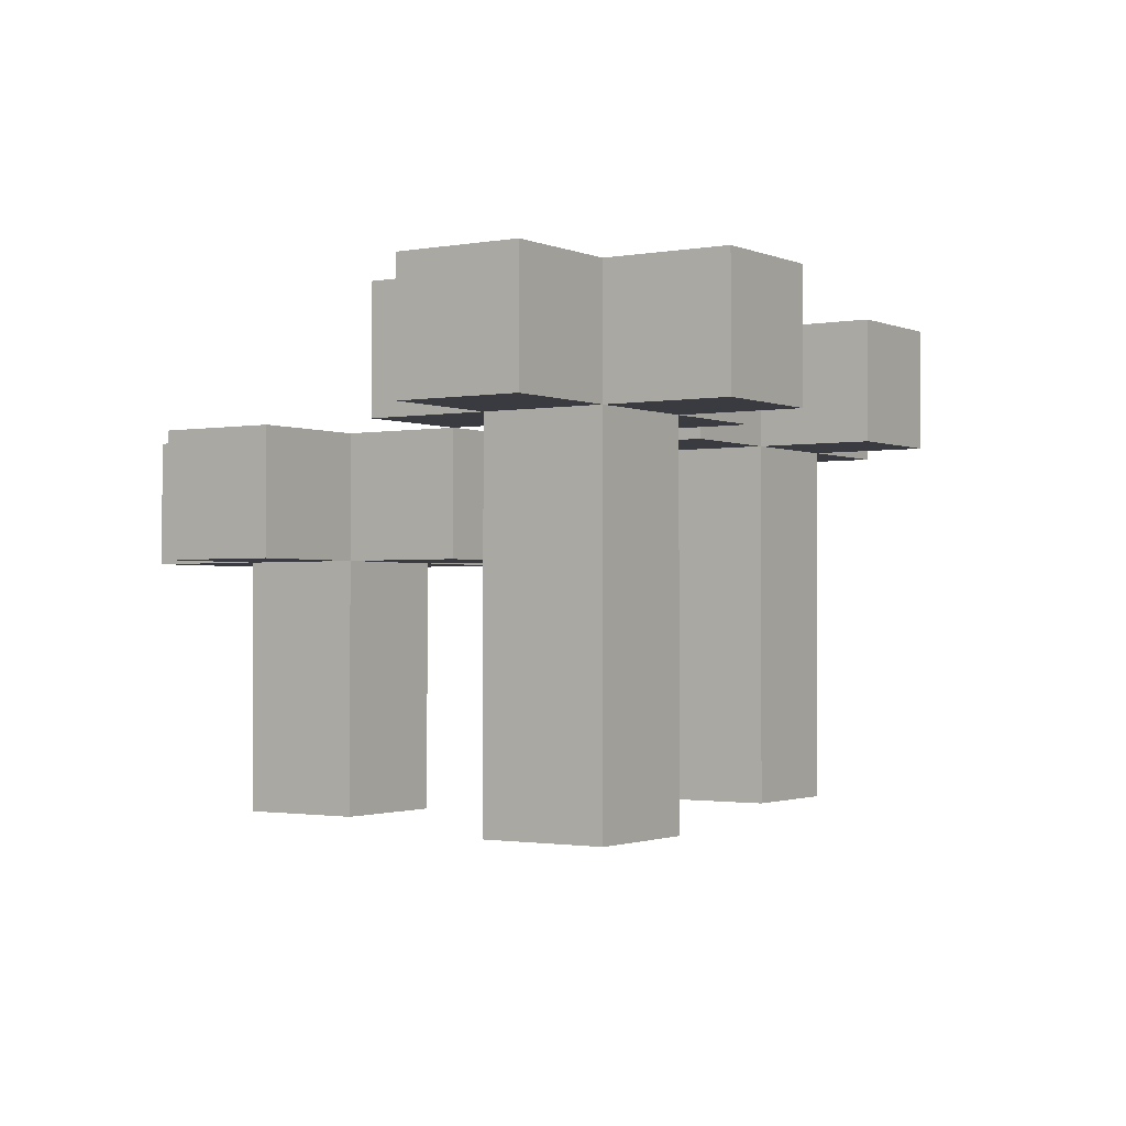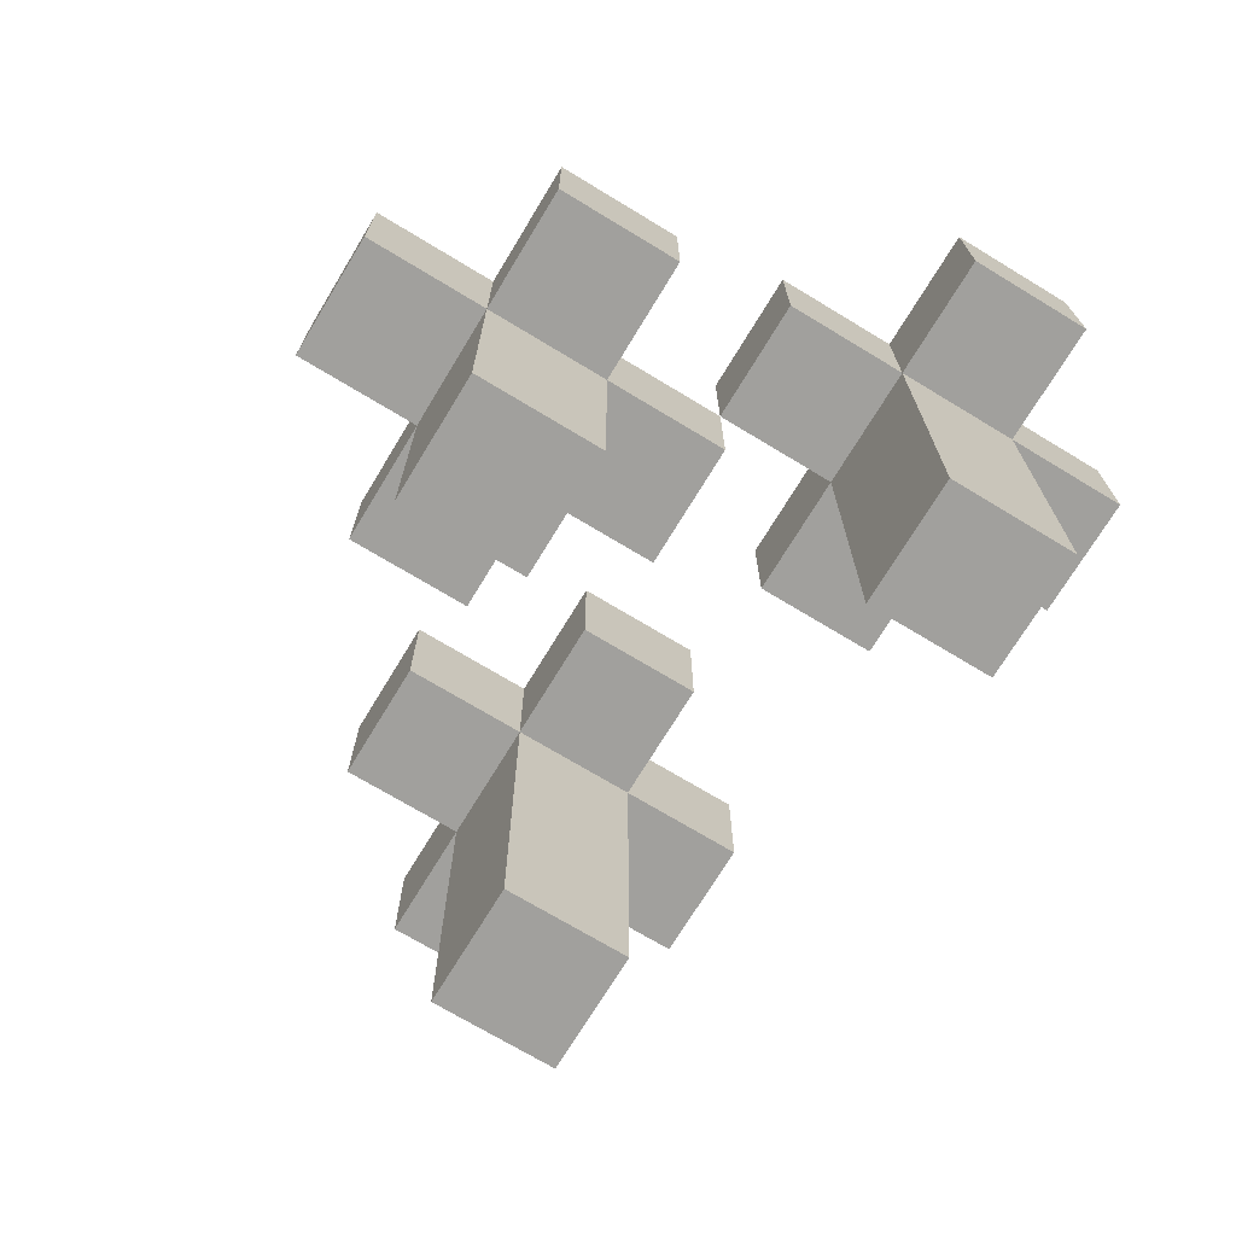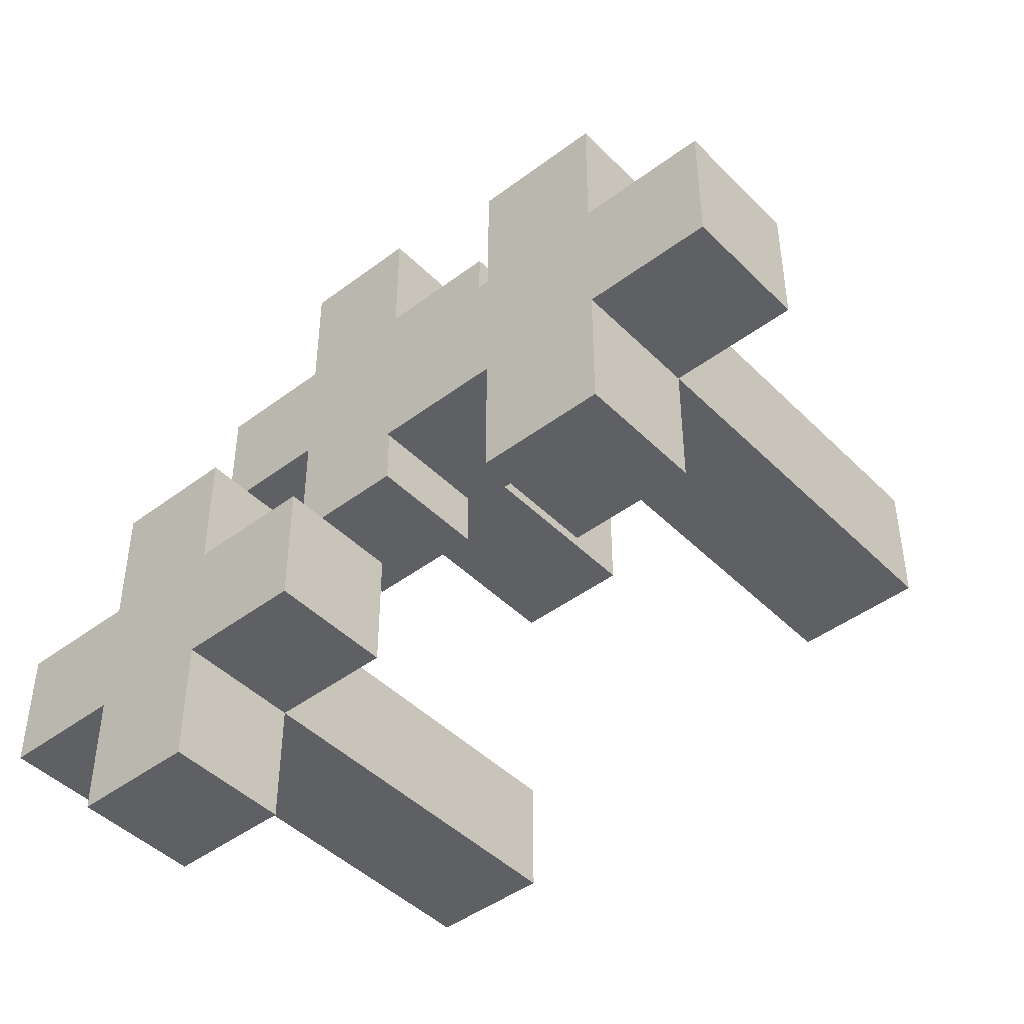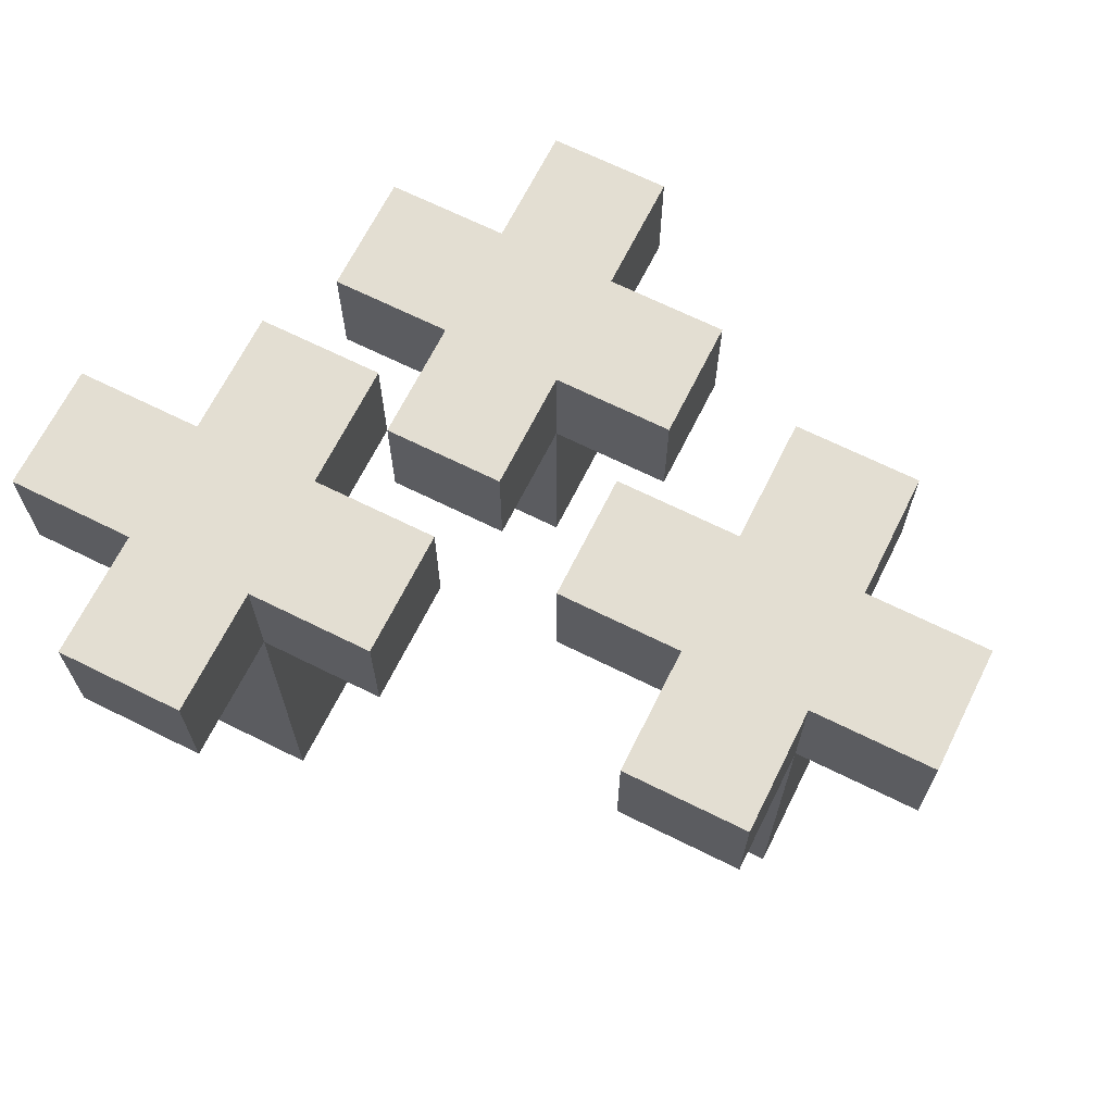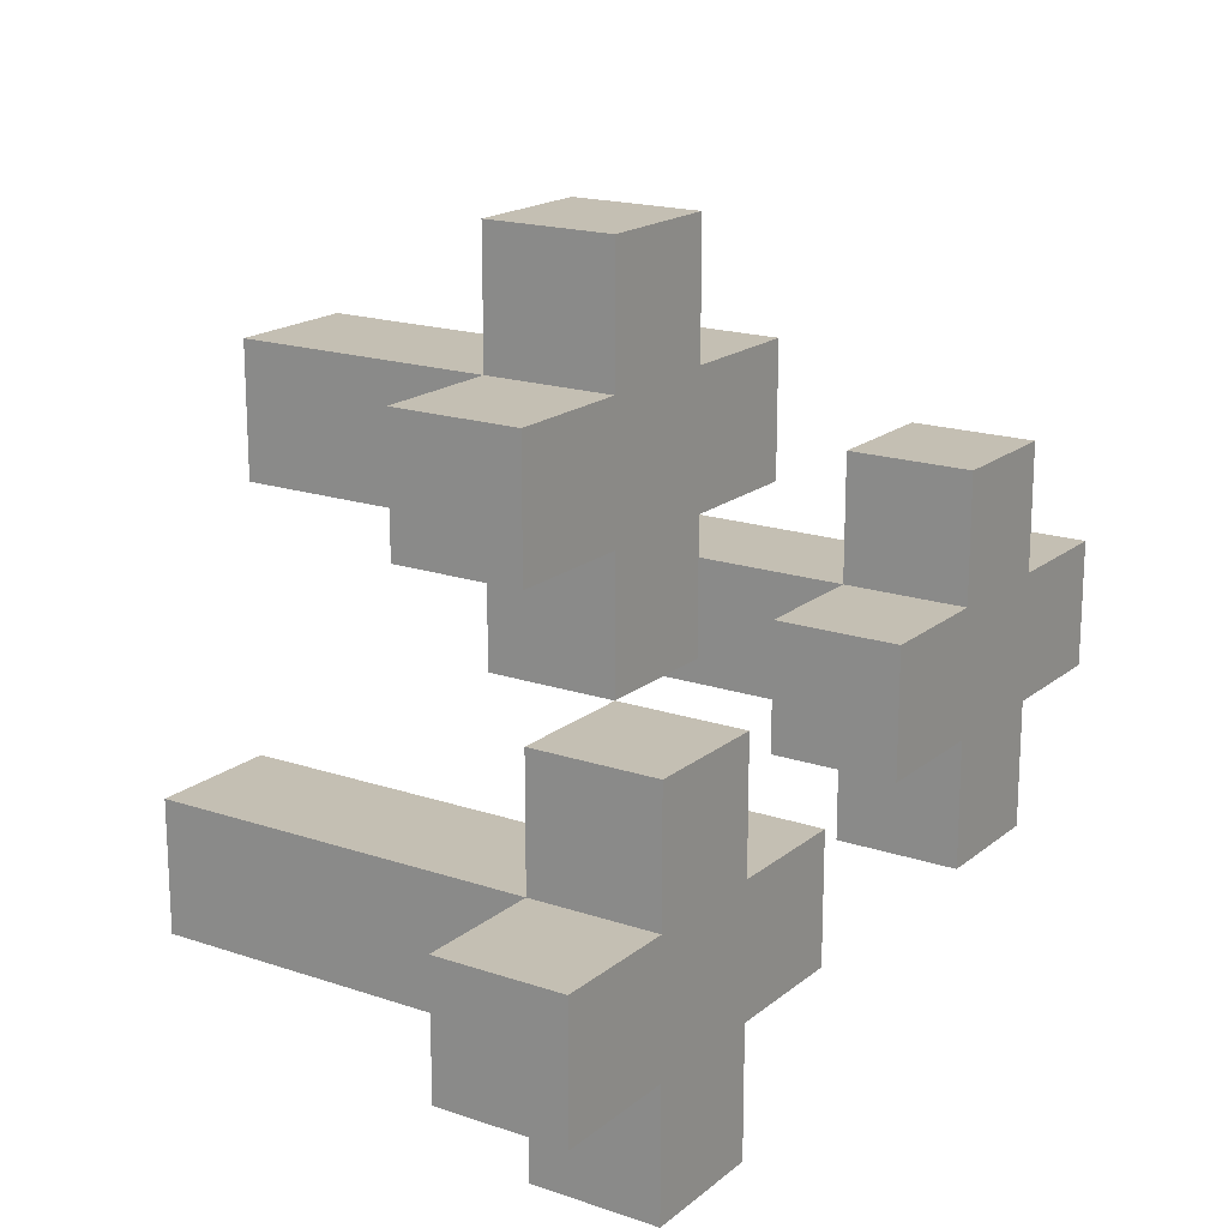
<metadata>
{"format":"obj","ext":"obj","renderer":"f3d","projection":"perspective","resolution":1024,"background":"white","views":[{"elev":-1.4,"azim":123.8,"up":"+Y"},{"elev":-71.6,"azim":58.8,"up":"+Y"},{"elev":-44.9,"azim":-138.9,"up":"+Z"},{"elev":67.5,"azim":-153.5,"up":"+Y"},{"elev":17.9,"azim":123.5,"up":"+Z"}]}
</metadata>
<code>
o
v -0.5 0.3 0.4
v -0.5 0.3 0.3
v -0.5 0.4 0.4
v -0.5 0.4 0.3
v -0.4 0 0.4
v -0.4 0 0.3
v -0.4 0.3 0.5
v -0.4 0.3 0.4
v -0.4 0.3 0.3
v -0.4 0.3 0.2
v -0.4 0.4 0.5
v -0.4 0.4 0.4
v -0.4 0.4 0.3
v -0.4 0.4 0.2
v -0.2 0.2 0.6
v -0.2 0.2 0.5
v -0.2 0.3 0.6
v -0.2 0.3 0.5
v -0.1 0 0.6
v -0.1 0 0.5
v -0.1 0.2 0.7
v -0.1 0.2 0.6
v -0.1 0.2 0.5
v -0.1 0.2 0.4
v -0.1 0.3 0.7
v -0.1 0.3 0.6
v -0.1 0.3 0.5
v -0.1 0.3 0.4
v -0.1 0.3 0.3
v -0.1 0.3 0.2
v -0.1 0.4 0.3
v -0.1 0.4 0.2
v 0 0 0.3
v 0 0 0.2
v 0 0.3 0.4
v 0 0.3 0.3
v 0 0.3 0.2
v 0 0.3 0.1
v 0 0.4 0.4
v 0 0.4 0.3
v 0 0.4 0.2
v 0 0.4 0.1
v -0.3 0 0.4
v -0.3 0 0.3
v -0.3 0.3 0.5
v -0.3 0.3 0.4
v -0.3 0.3 0.3
v -0.3 0.3 0.2
v -0.3 0.4 0.5
v -0.3 0.4 0.4
v -0.3 0.4 0.3
v -0.3 0.4 0.2
v -0.2 0.3 0.4
v -0.2 0.3 0.3
v -0.2 0.4 0.4
v -0.2 0.4 0.3
v 0 0 0.6
v 0 0 0.5
v 0 0.2 0.7
v 0 0.2 0.6
v 0 0.2 0.5
v 0 0.2 0.4
v 0 0.3 0.7
v 0 0.3 0.6
v 0 0.3 0.5
v 0 0.3 0.4
v 0.1 0 0.3
v 0.1 0 0.2
v 0.1 0.2 0.6
v 0.1 0.2 0.5
v 0.1 0.3 0.6
v 0.1 0.3 0.5
v 0.1 0.3 0.4
v 0.1 0.3 0.3
v 0.1 0.3 0.2
v 0.1 0.3 0.1
v 0.1 0.4 0.4
v 0.1 0.4 0.3
v 0.1 0.4 0.2
v 0.1 0.4 0.1
v 0.2 0.3 0.3
v 0.2 0.3 0.2
v 0.2 0.4 0.3
v 0.2 0.4 0.2
v -0.1 0.2 0.7
v -0.1 0.3 0.7
v 0 0.2 0.7
v 0 0.3 0.7
v -0.2 0.2 0.6
v -0.2 0.3 0.6
v -0.1 0 0.6
v -0.1 0.2 0.6
v -0.1 0.3 0.6
v 0 0 0.6
v 0 0.2 0.6
v 0 0.3 0.6
v 0.1 0.2 0.6
v 0.1 0.3 0.6
v -0.4 0.3 0.5
v -0.4 0.4 0.5
v -0.3 0.3 0.5
v -0.3 0.4 0.5
v -0.5 0.3 0.4
v -0.5 0.4 0.4
v -0.4 0 0.4
v -0.4 0.3 0.4
v -0.4 0.4 0.4
v -0.3 0 0.4
v -0.3 0.3 0.4
v -0.3 0.4 0.4
v -0.2 0.3 0.4
v -0.2 0.4 0.4
v 0 0.3 0.4
v 0 0.4 0.4
v 0.1 0.3 0.4
v 0.1 0.4 0.4
v -0.1 0.3 0.3
v -0.1 0.4 0.3
v 0 0 0.3
v 0 0.3 0.3
v 0 0.4 0.3
v 0.1 0 0.3
v 0.1 0.3 0.3
v 0.1 0.4 0.3
v 0.2 0.3 0.3
v 0.2 0.4 0.3
v -0.2 0.2 0.5
v -0.2 0.3 0.5
v -0.1 0 0.5
v -0.1 0.2 0.5
v -0.1 0.3 0.5
v 0 0 0.5
v 0 0.2 0.5
v 0 0.3 0.5
v 0.1 0.2 0.5
v 0.1 0.3 0.5
v -0.1 0.2 0.4
v -0.1 0.3 0.4
v 0 0.2 0.4
v 0 0.3 0.4
v -0.5 0.3 0.3
v -0.5 0.4 0.3
v -0.4 0 0.3
v -0.4 0.3 0.3
v -0.4 0.4 0.3
v -0.3 0 0.3
v -0.3 0.3 0.3
v -0.3 0.4 0.3
v -0.2 0.3 0.3
v -0.2 0.4 0.3
v -0.4 0.3 0.2
v -0.4 0.4 0.2
v -0.3 0.3 0.2
v -0.3 0.4 0.2
v -0.1 0.3 0.2
v -0.1 0.4 0.2
v 0 0 0.2
v 0 0.3 0.2
v 0 0.4 0.2
v 0.1 0 0.2
v 0.1 0.3 0.2
v 0.1 0.4 0.2
v 0.2 0.3 0.2
v 0.2 0.4 0.2
v 0 0.3 0.1
v 0 0.4 0.1
v 0.1 0.3 0.1
v 0.1 0.4 0.1
v -0.1 0 0.6
v 0 0 0.6
v -0.1 0 0.5
v 0 0 0.5
v -0.4 0 0.4
v -0.3 0 0.4
v -0.4 0 0.3
v -0.3 0 0.3
v 0 0 0.3
v 0.1 0 0.3
v 0 0 0.2
v 0.1 0 0.2
v -0.1 0.2 0.7
v 0 0.2 0.7
v -0.2 0.2 0.6
v -0.1 0.2 0.6
v 0 0.2 0.6
v 0.1 0.2 0.6
v -0.2 0.2 0.5
v -0.1 0.2 0.5
v 0 0.2 0.5
v 0.1 0.2 0.5
v -0.1 0.2 0.4
v 0 0.2 0.4
v -0.4 0.3 0.5
v -0.3 0.3 0.5
v -0.5 0.3 0.4
v -0.4 0.3 0.4
v -0.3 0.3 0.4
v -0.2 0.3 0.4
v 0 0.3 0.4
v 0.1 0.3 0.4
v -0.5 0.3 0.3
v -0.4 0.3 0.3
v -0.3 0.3 0.3
v -0.2 0.3 0.3
v -0.1 0.3 0.3
v 0 0.3 0.3
v 0.1 0.3 0.3
v 0.2 0.3 0.3
v -0.4 0.3 0.2
v -0.3 0.3 0.2
v -0.1 0.3 0.2
v 0 0.3 0.2
v 0.1 0.3 0.2
v 0.2 0.3 0.2
v 0 0.3 0.1
v 0.1 0.3 0.1
v -0.1 0.3 0.7
v 0 0.3 0.7
v -0.2 0.3 0.6
v -0.1 0.3 0.6
v 0 0.3 0.6
v 0.1 0.3 0.6
v -0.2 0.3 0.5
v -0.1 0.3 0.5
v 0 0.3 0.5
v 0.1 0.3 0.5
v -0.1 0.3 0.4
v 0 0.3 0.4
v -0.4 0.4 0.5
v -0.3 0.4 0.5
v -0.5 0.4 0.4
v -0.4 0.4 0.4
v -0.3 0.4 0.4
v -0.2 0.4 0.4
v 0 0.4 0.4
v 0.1 0.4 0.4
v -0.5 0.4 0.3
v -0.4 0.4 0.3
v -0.3 0.4 0.3
v -0.2 0.4 0.3
v -0.1 0.4 0.3
v 0 0.4 0.3
v 0.1 0.4 0.3
v 0.2 0.4 0.3
v -0.4 0.4 0.2
v -0.3 0.4 0.2
v -0.1 0.4 0.2
v 0 0.4 0.2
v 0.1 0.4 0.2
v 0.2 0.4 0.2
v 0 0.4 0.1
v 0.1 0.4 0.1
f 3 2 1
f 4 2 3
f 8 6 5
f 9 6 8
f 11 8 7
f 12 8 11
f 13 10 9
f 14 10 13
f 17 16 15
f 18 16 17
f 22 20 19
f 23 20 22
f 25 22 21
f 26 22 25
f 27 24 23
f 28 24 27
f 31 30 29
f 32 30 31
f 36 34 33
f 37 34 36
f 39 36 35
f 40 36 39
f 41 38 37
f 42 38 41
f 43 44 46
f 46 44 47
f 45 46 49
f 49 46 50
f 47 48 51
f 51 48 52
f 53 54 55
f 55 54 56
f 57 58 60
f 60 58 61
f 59 60 63
f 63 60 64
f 61 62 65
f 65 62 66
f 69 70 71
f 71 70 72
f 67 68 74
f 74 68 75
f 73 74 77
f 77 74 78
f 75 76 79
f 79 76 80
f 81 82 83
f 83 82 84
f 87 86 85
f 88 86 87
f 92 90 89
f 93 90 92
f 94 92 91
f 95 92 94
f 97 96 95
f 98 96 97
f 101 100 99
f 102 100 101
f 106 104 103
f 107 104 106
f 108 106 105
f 109 106 108
f 111 110 109
f 112 110 111
f 115 114 113
f 116 114 115
f 120 118 117
f 121 118 120
f 122 120 119
f 123 120 122
f 125 124 123
f 126 124 125
f 127 128 130
f 130 128 131
f 129 130 132
f 132 130 133
f 133 134 135
f 135 134 136
f 137 138 139
f 139 138 140
f 141 142 144
f 144 142 145
f 143 144 146
f 146 144 147
f 147 148 149
f 149 148 150
f 151 152 153
f 153 152 154
f 155 156 158
f 158 156 159
f 157 158 160
f 160 158 161
f 161 162 163
f 163 162 164
f 165 166 167
f 167 166 168
f 171 170 169
f 172 170 171
f 175 174 173
f 176 174 175
f 179 178 177
f 180 178 179
f 184 182 181
f 185 182 184
f 187 184 183
f 188 184 187
f 189 186 185
f 190 186 189
f 191 189 188
f 192 189 191
f 196 194 193
f 197 194 196
f 201 196 195
f 202 196 201
f 203 198 197
f 204 198 203
f 206 200 199
f 207 200 206
f 209 203 202
f 210 203 209
f 211 206 205
f 212 206 211
f 213 208 207
f 214 208 213
f 215 213 212
f 216 213 215
f 217 218 220
f 220 218 221
f 219 220 223
f 220 221 224
f 223 220 224
f 221 222 225
f 224 221 225
f 225 222 226
f 224 225 227
f 227 225 228
f 229 230 232
f 232 230 233
f 231 232 237
f 232 233 238
f 237 232 238
f 233 234 239
f 238 233 239
f 239 234 240
f 235 236 242
f 242 236 243
f 238 239 245
f 245 239 246
f 241 242 247
f 242 243 248
f 247 242 248
f 243 244 249
f 248 243 249
f 249 244 250
f 248 249 251
f 251 249 252

</code>
